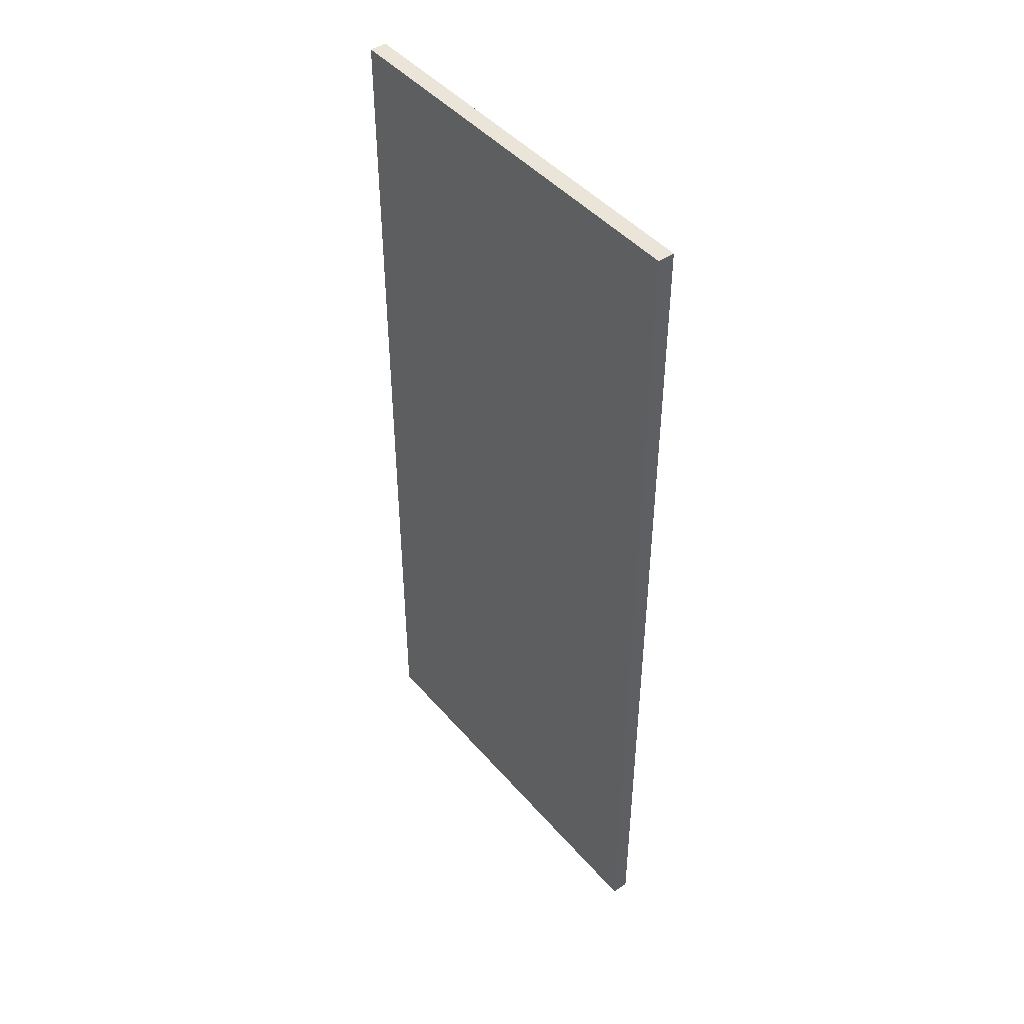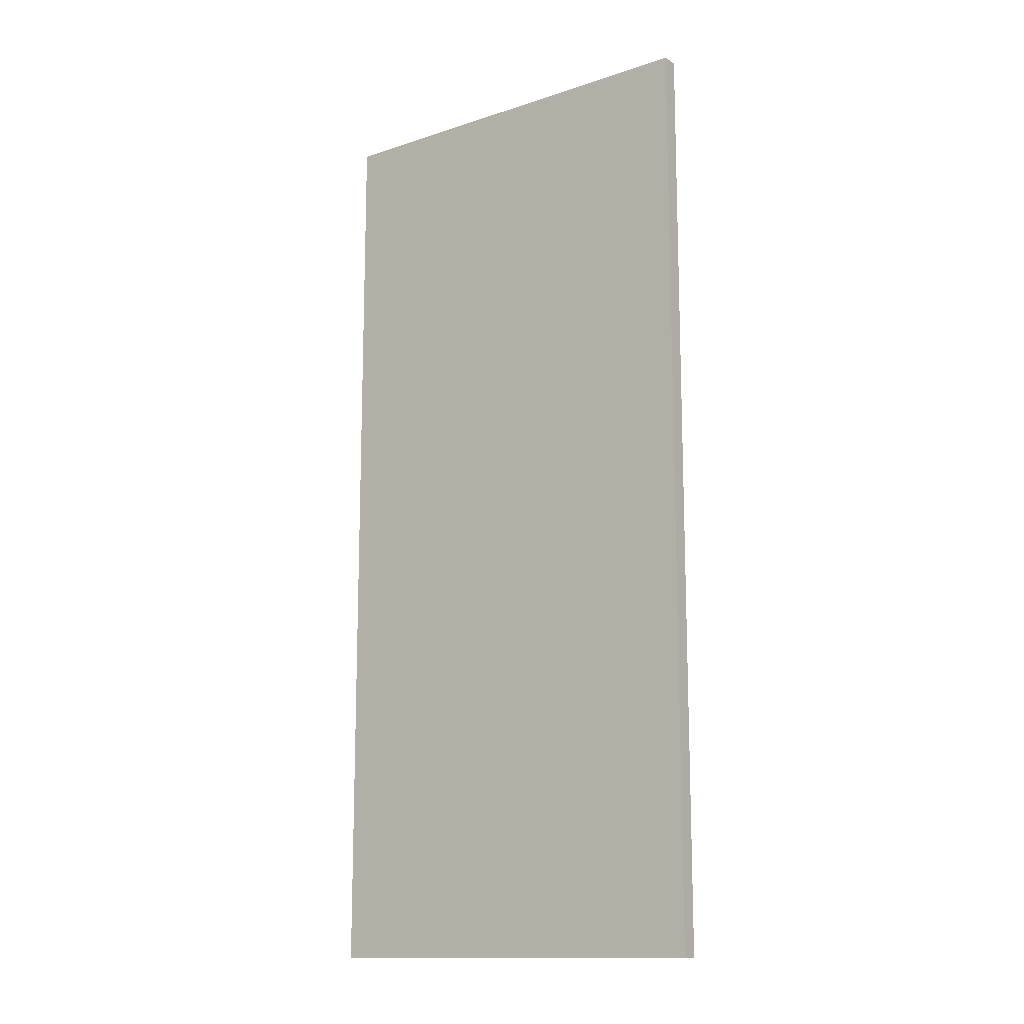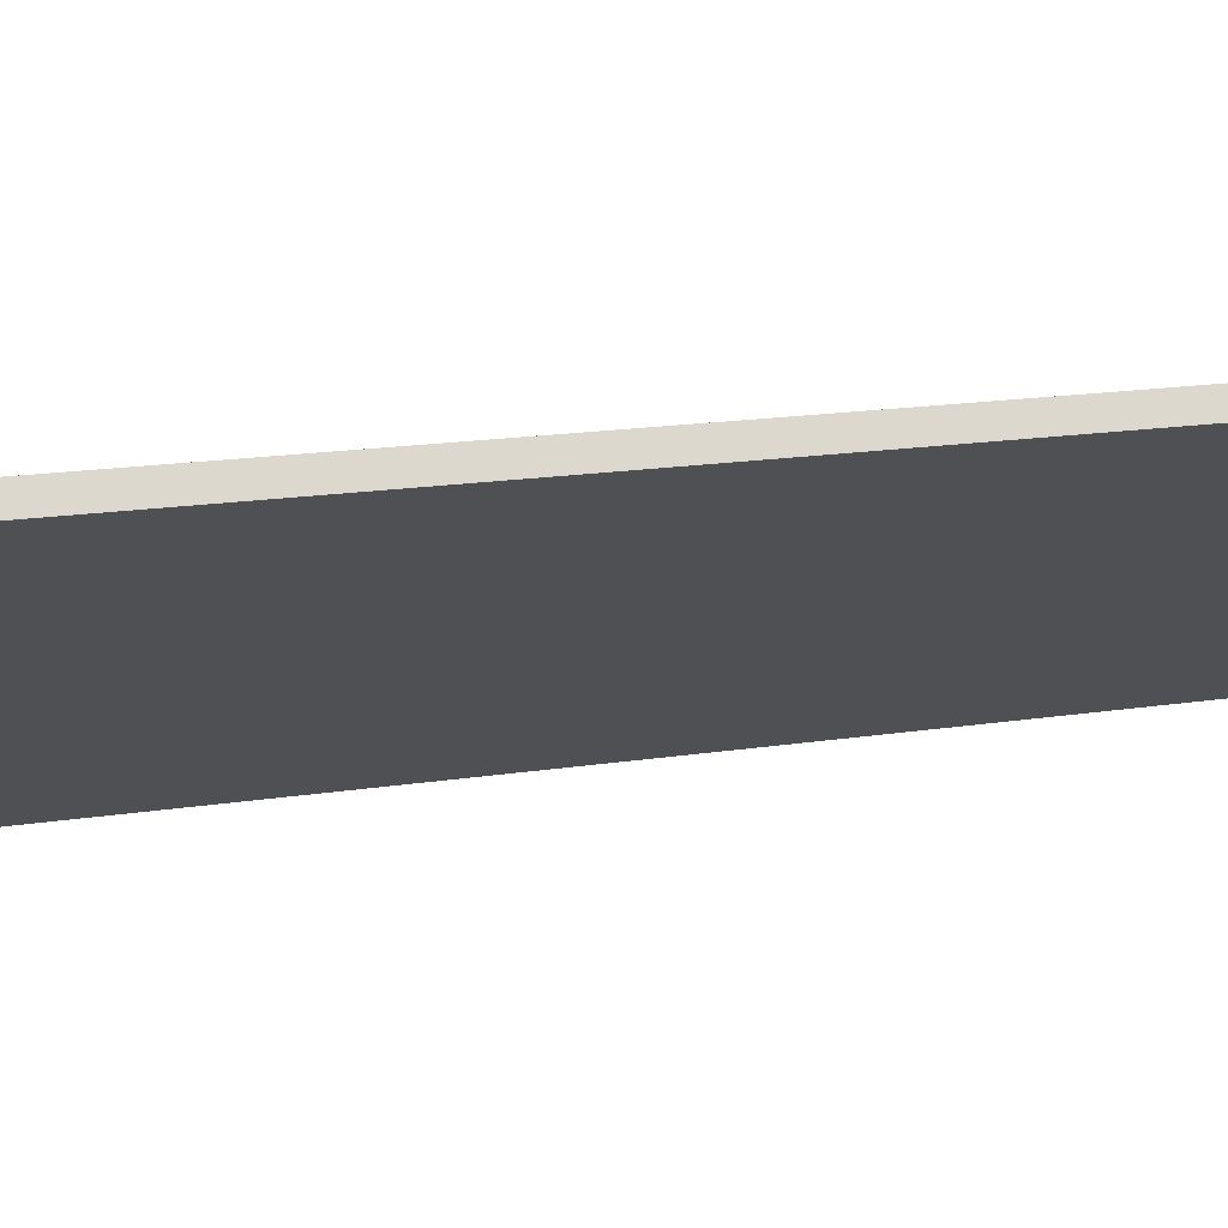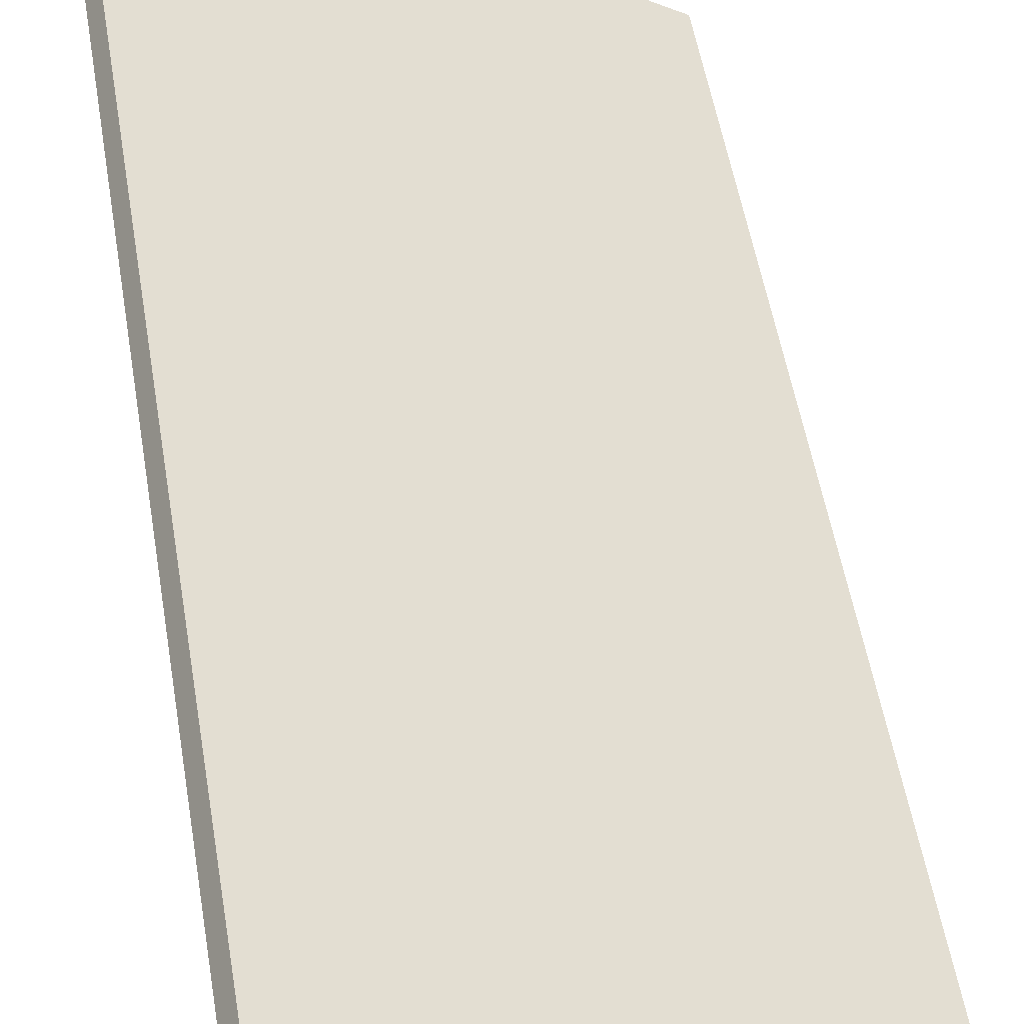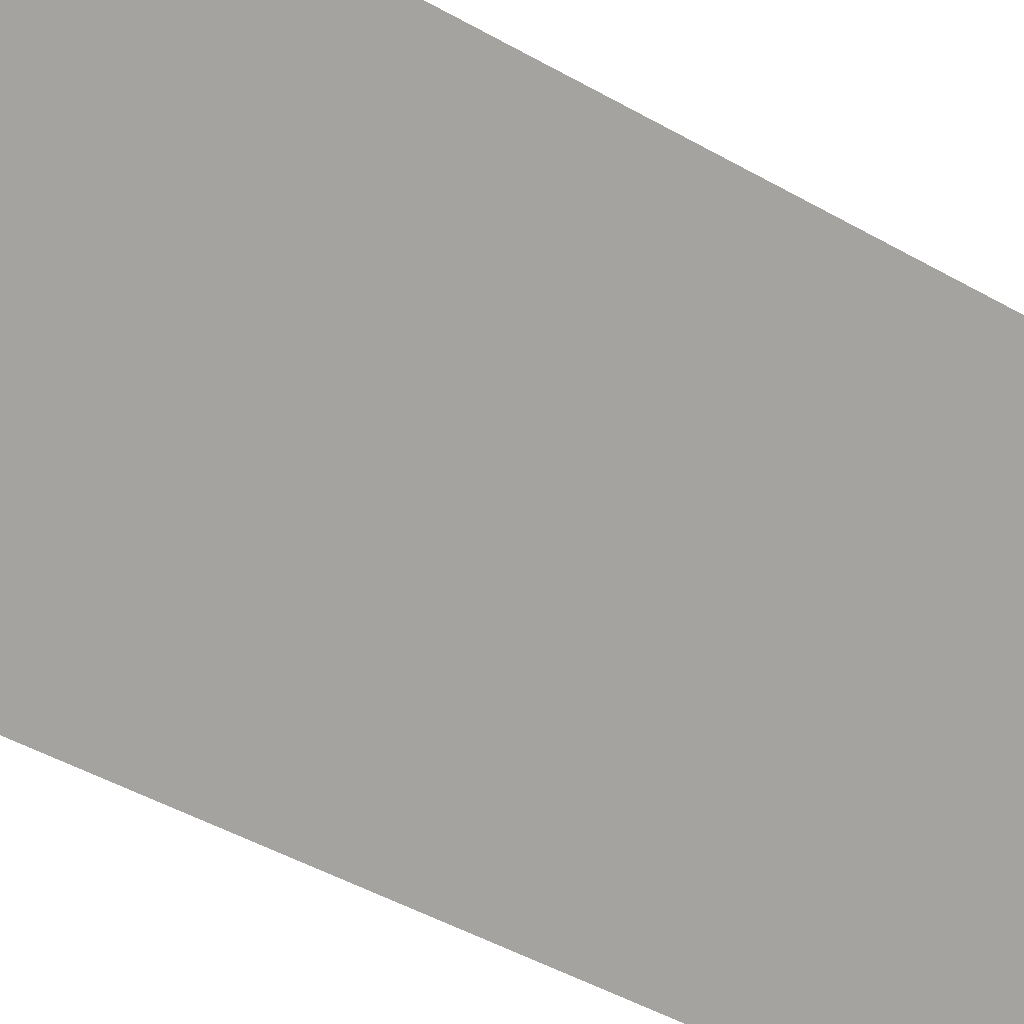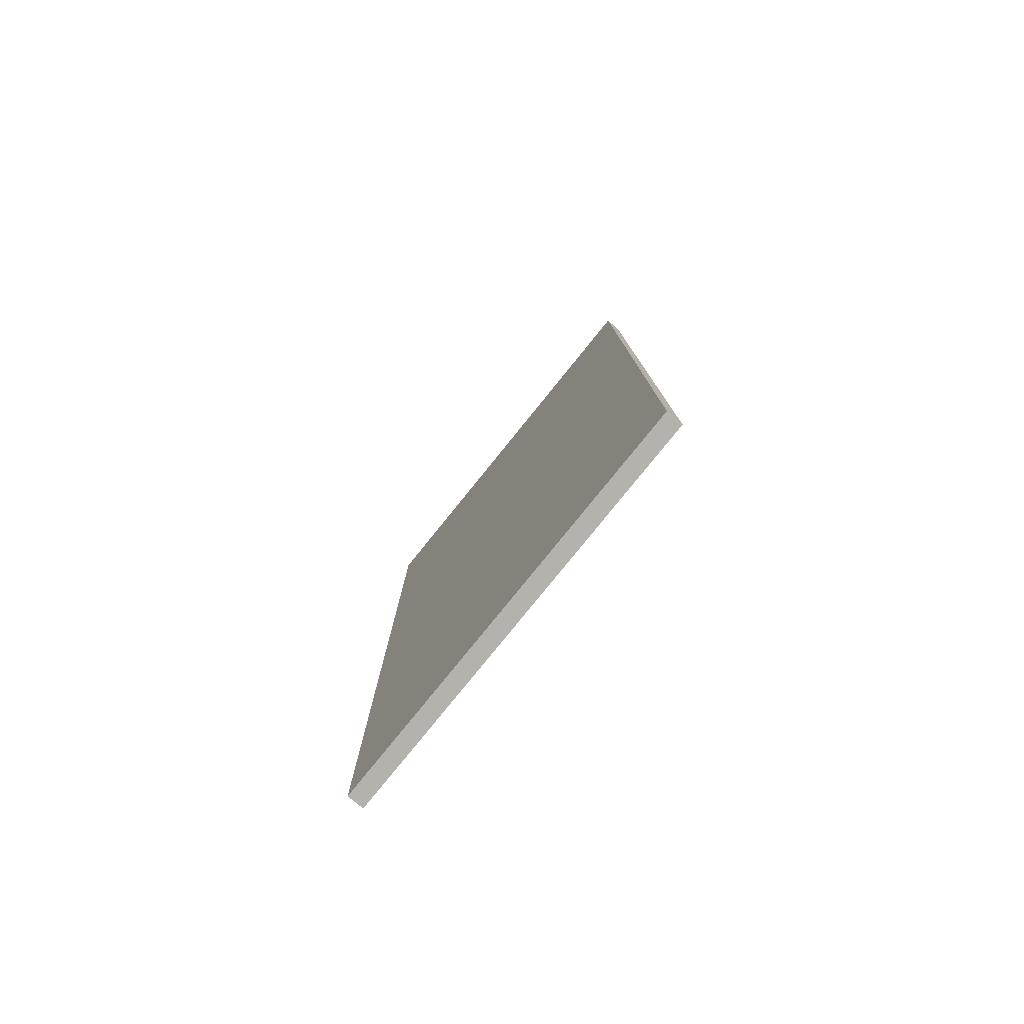
<metadata>
{"format":"obj","ext":"obj","renderer":"f3d","projection":"perspective","resolution":1024,"background":"white","views":[{"elev":45.0,"azim":83.5,"up":"+Y"},{"elev":-13.7,"azim":67.8,"up":"+Y"},{"elev":13.1,"azim":-112.1,"up":"+Z"},{"elev":49.4,"azim":-9.0,"up":"+Z"},{"elev":-46.8,"azim":-122.9,"up":"+Z"},{"elev":-79.6,"azim":-97.7,"up":"+Y"}]}
</metadata>
<code>
v  0.219 22.3 0.342
v  8.589 22.3 -5.212
v  0 22.3 1.365e-15
v  8.802 22.3 -4.867
v  8.589 3.191e-16 -5.212
v  0 0 0
v  0.219 -2.094e-17 0.342
v  8.802 2.98e-16 -4.867
g defaultobject
f 1 2 3
f 2 1 4
f 5 3 2
f 3 5 6
f 6 1 3
f 1 6 7
f 7 4 1
f 4 7 8
f 8 2 4
f 2 8 5
f 5 7 6
f 7 5 8

</code>
